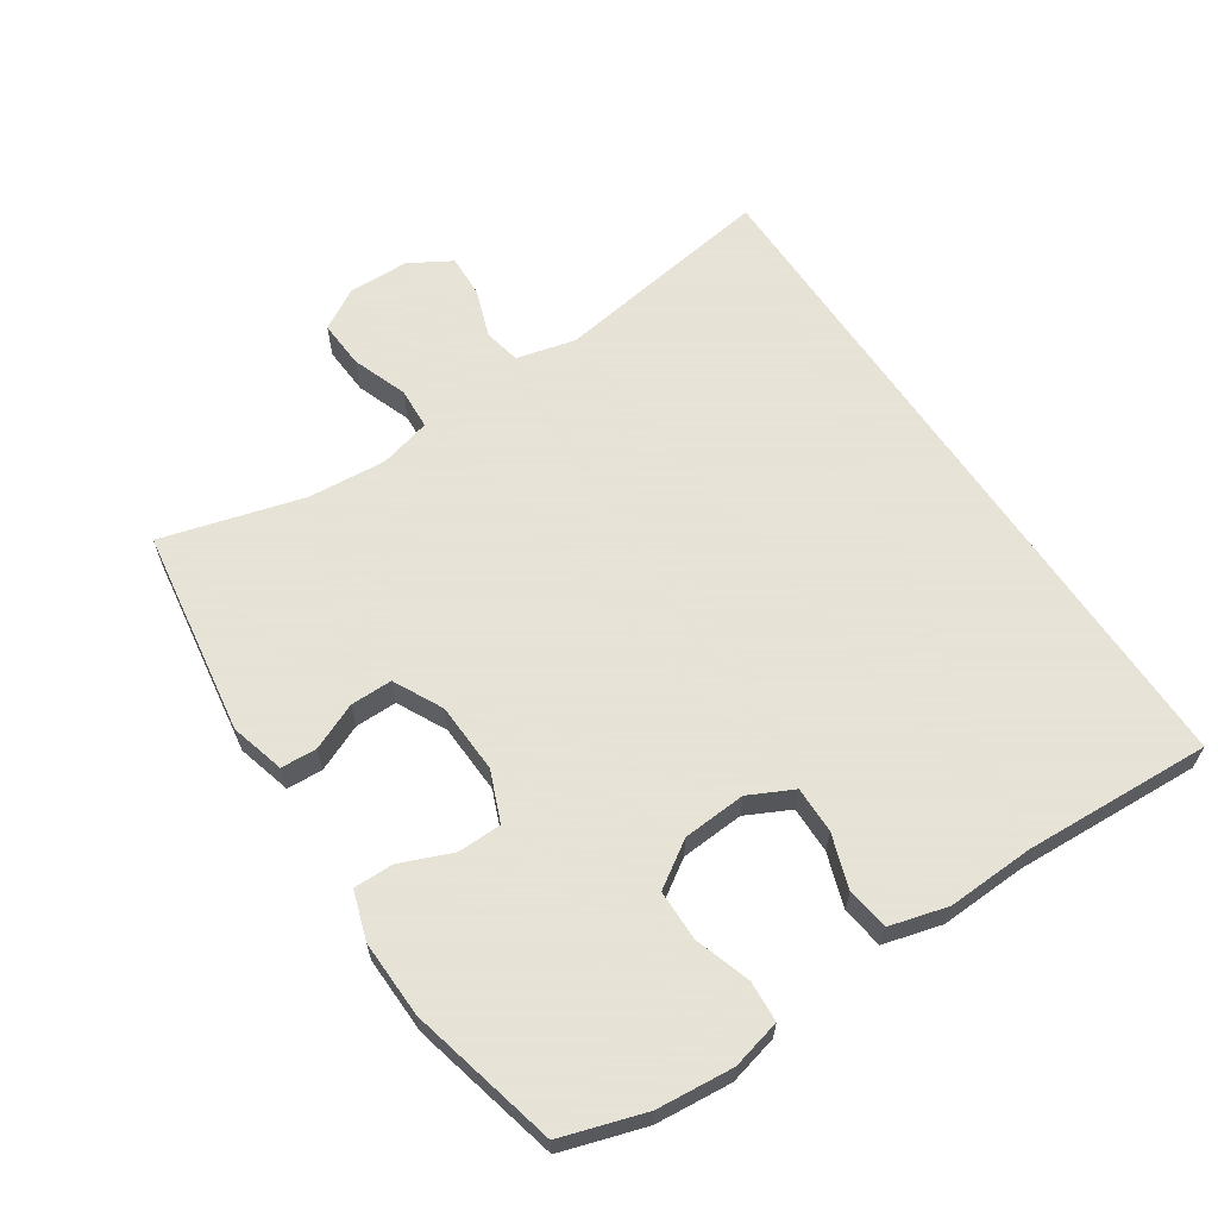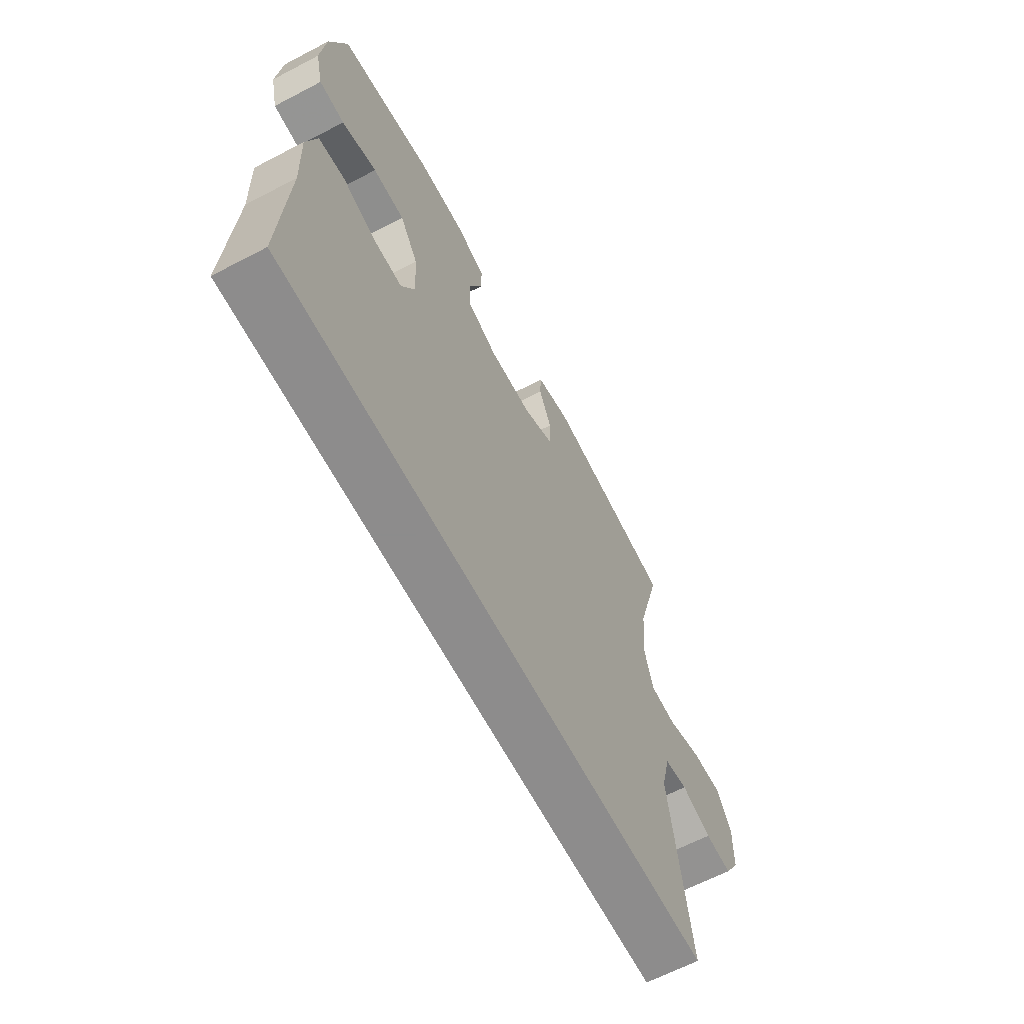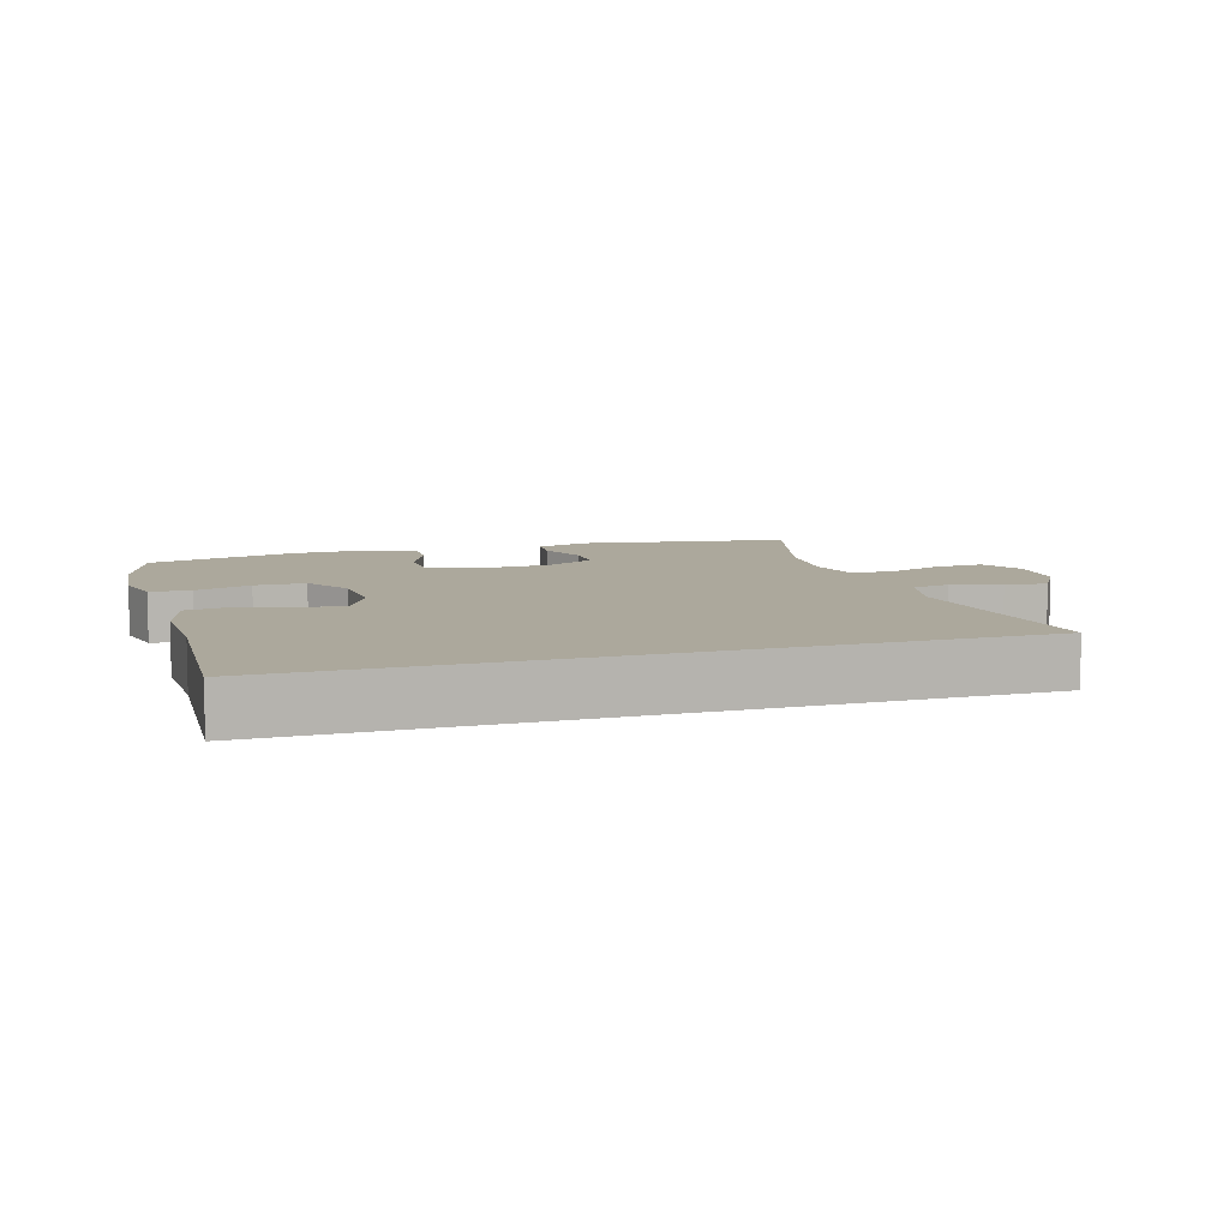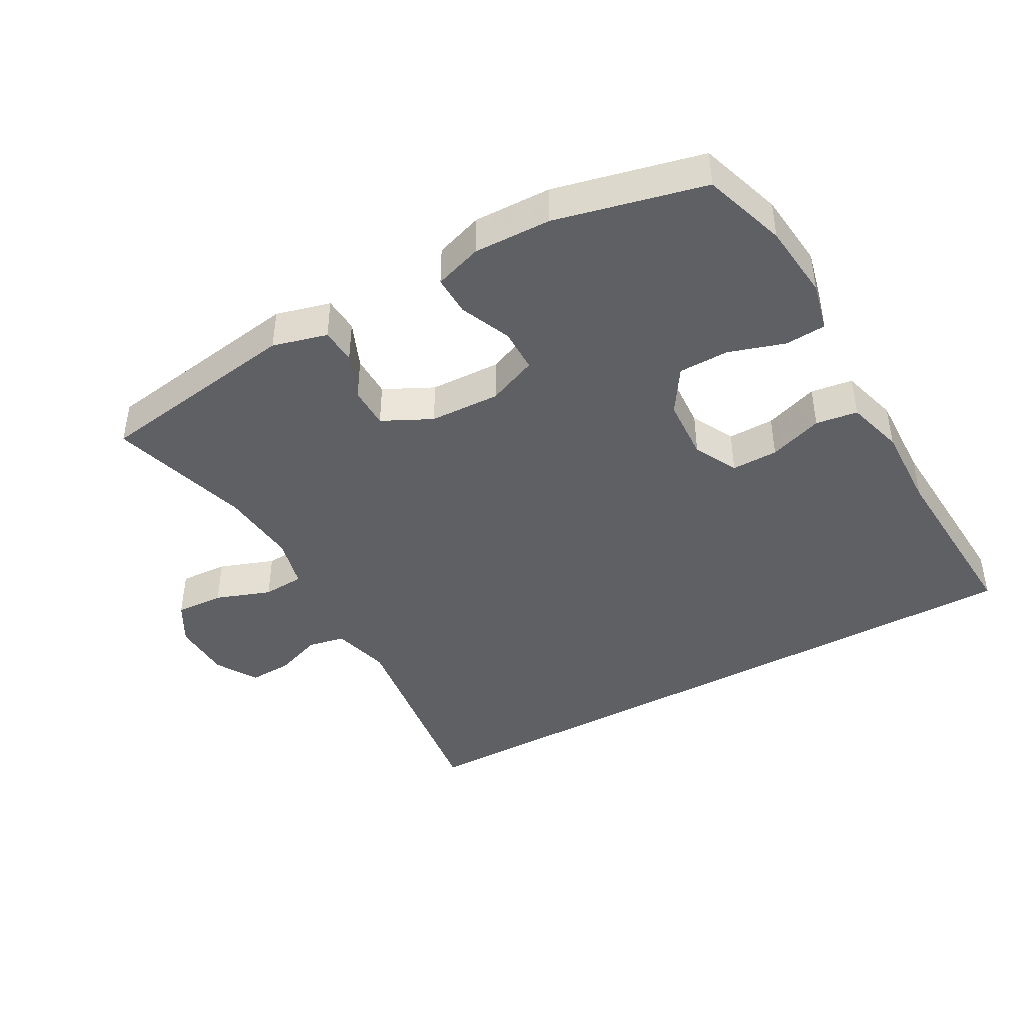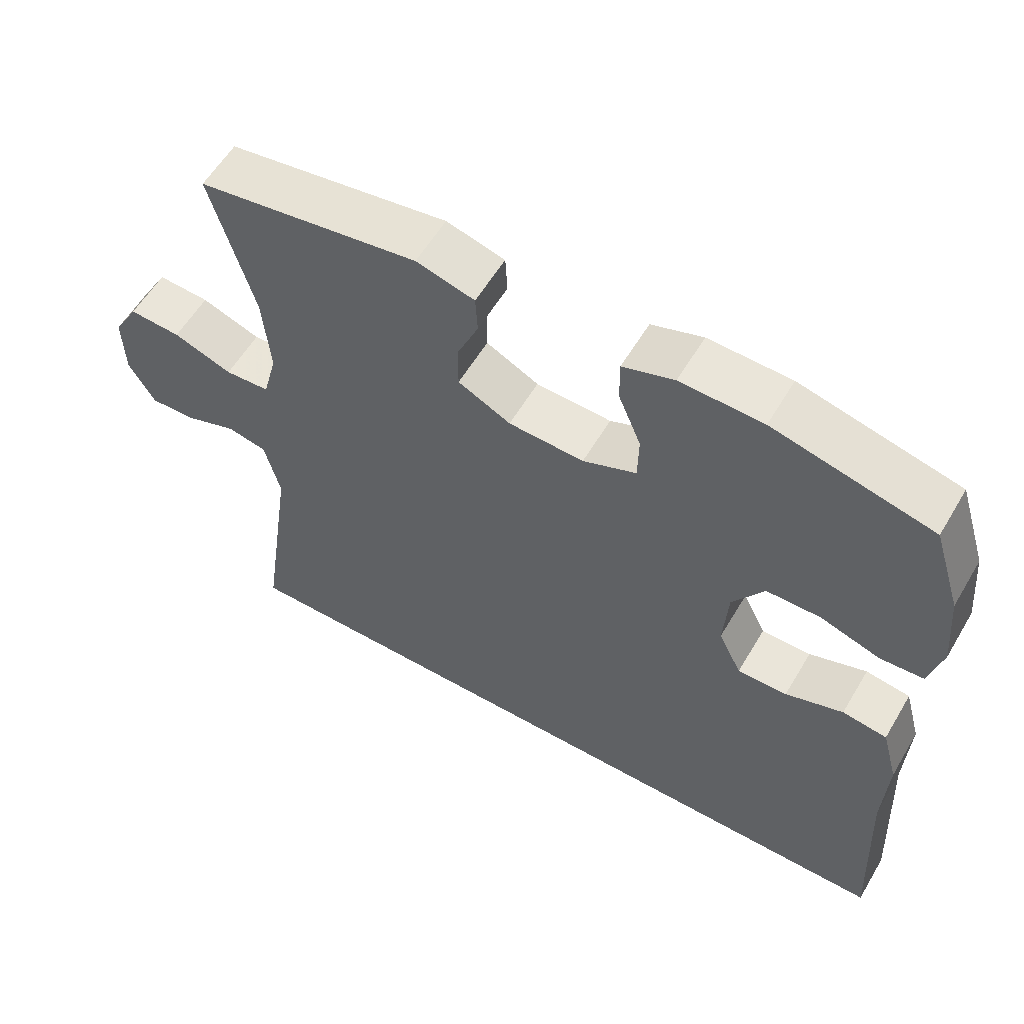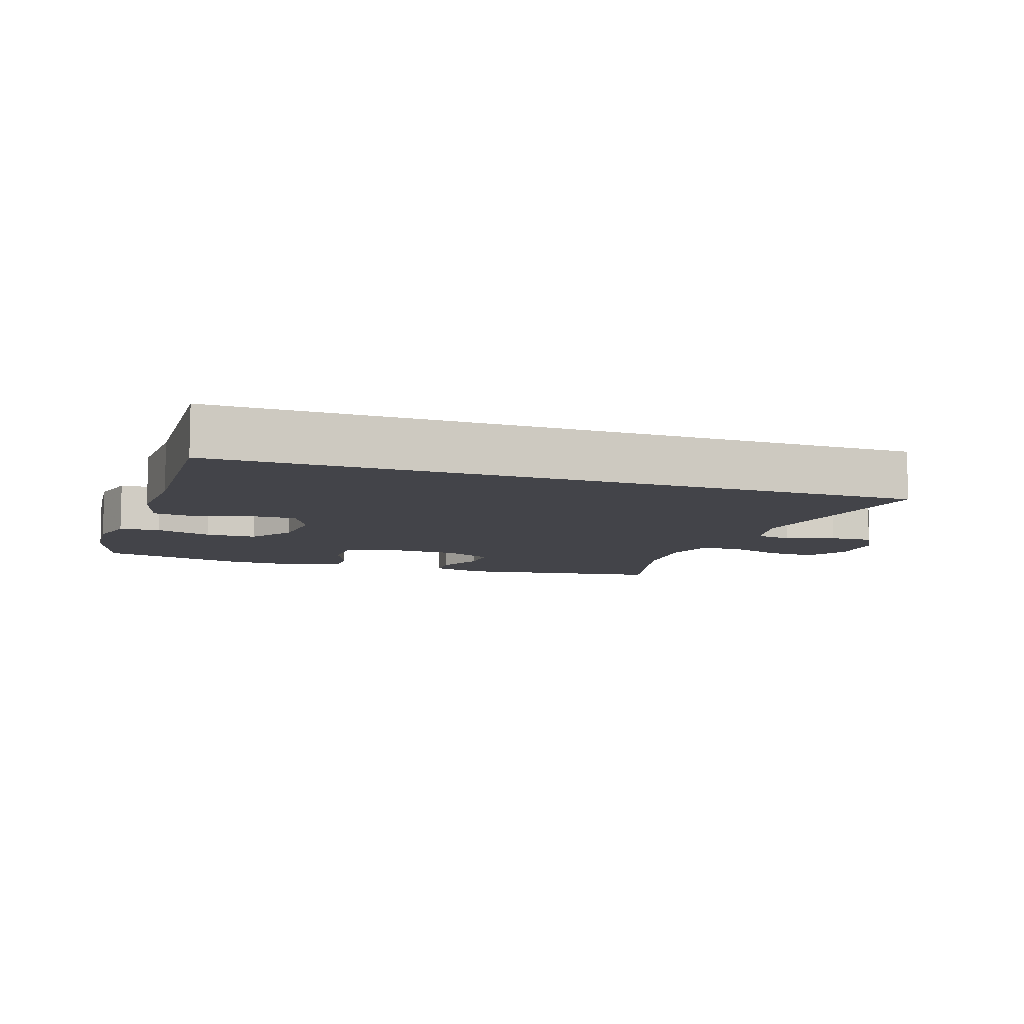
<metadata>
{"format":"obj","ext":"obj","renderer":"f3d","projection":"perspective","resolution":1024,"background":"white","views":[{"elev":62.8,"azim":56.2,"up":"+Y"},{"elev":-64.3,"azim":117.8,"up":"+Z"},{"elev":8.5,"azim":163.0,"up":"+Y"},{"elev":-42.7,"azim":29.3,"up":"+Y"},{"elev":58.2,"azim":30.5,"up":"+Z"},{"elev":-8.5,"azim":160.7,"up":"+Y"}]}
</metadata>
<code>
v 0.5 0.07 0.5
v 0.54 0.07 0.375
v 0.551 0.07 0.26
v 0.533 0.07 0.186
v 0.472 0.07 0.182
v 0.388 0.07 0.209
v 0.312 0.07 0.208
v 0.268 0.07 0.14
v 0.262 0.07 0.045
v 0.295 0.07 -0.021
v 0.365 0.07 -0.02
v 0.446 0.07 0.008
v 0.509 0.07 -0.001
v 0.533 0.07 -0.088
v 0.528 0.07 -0.218
v 0.543 0.07 -0.5
v -0.5 0.07 -0.5
v -0.451 0.07 -0.164
v -0.473 0.07 -0.076
v -0.529 0.07 -0.065
v -0.601 0.07 -0.091
v -0.666 0.07 -0.094
v -0.703 0.07 -0.031
v -0.705 0.07 0.06
v -0.669 0.07 0.122
v -0.596 0.07 0.118
v -0.513 0.07 0.088
v -0.45 0.07 0.092
v -0.43 0.07 0.169
v -0.44 0.07 0.287
v -0.5 0.07 0.5
v -0.189 0.07 0.548
v -0.107 0.07 0.526
v -0.104 0.07 0.472
v -0.134 0.07 0.402
v -0.134 0.07 0.339
v -0.06 0.07 0.302
v 0.046 0.07 0.298
v 0.121 0.07 0.329
v 0.122 0.07 0.395
v 0.09 0.07 0.472
v 0.089 0.07 0.532
v 0.161 0.07 0.556
v 0.277 0.07 0.553
v 0.5 0 0.5
v 0.54 0 0.375
v 0.551 0 0.26
v 0.533 0 0.186
v 0.472 0 0.182
v 0.388 0 0.209
v 0.312 0 0.208
v 0.268 0 0.14
v 0.262 0 0.045
v 0.295 0 -0.021
v 0.365 0 -0.02
v 0.446 0 0.008
v 0.509 0 -0.001
v 0.533 0 -0.088
v 0.528 0 -0.218
v 0.543 0 -0.5
v -0.5 0 -0.5
v -0.451 0 -0.164
v -0.473 0 -0.076
v -0.529 0 -0.065
v -0.601 0 -0.091
v -0.666 0 -0.094
v -0.703 0 -0.031
v -0.705 0 0.06
v -0.669 0 0.122
v -0.596 0 0.118
v -0.513 0 0.088
v -0.45 0 0.092
v -0.43 0 0.169
v -0.44 0 0.287
v -0.5 0 0.5
v -0.189 0 0.548
v -0.107 0 0.526
v -0.104 0 0.472
v -0.134 0 0.402
v -0.134 0 0.339
v -0.06 0 0.302
v 0.046 0 0.298
v 0.121 0 0.329
v 0.122 0 0.395
v 0.09 0 0.472
v 0.089 0 0.532
v 0.161 0 0.556
v 0.277 0 0.553
f 4 5 6
f 3 4 6
f 2 3 6
f 1 2 6
f 44 1 6
f 43 44 6
f 42 43 6
f 41 42 6
f 40 41 6
f 39 40 6 7
f 38 39 7 8
f 37 38 8 9
f 36 37 9 10
f 33 34 35
f 32 33 35
f 31 32 35
f 30 31 35
f 29 30 35 36
f 28 29 36 10
f 25 26 27
f 24 25 27
f 23 24 27
f 22 23 27
f 21 22 27
f 20 21 27
f 27 28 10
f 20 27 10
f 19 20 10
f 15 16 17 18
f 19 10 11
f 18 19 11
f 15 18 11
f 13 14 15
f 12 13 15
f 11 12 15
f 50 49 48
f 50 48 47
f 50 47 46
f 50 46 45
f 50 45 88
f 50 88 87
f 50 87 86
f 50 86 85
f 50 85 84
f 51 50 84 83
f 52 51 83 82
f 53 52 82 81
f 54 53 81 80
f 79 78 77
f 79 77 76
f 79 76 75
f 79 75 74
f 80 79 74 73
f 54 80 73 72
f 71 70 69
f 71 69 68
f 71 68 67
f 71 67 66
f 71 66 65
f 71 65 64
f 54 72 71
f 54 71 64
f 54 64 63
f 62 61 60 59
f 55 54 63
f 55 63 62
f 55 62 59
f 59 58 57
f 59 57 56
f 59 56 55
f 1 45 46 2
f 2 46 47 3
f 3 47 48 4
f 4 48 49 5
f 5 49 50 6
f 6 50 51 7
f 7 51 52 8
f 8 52 53 9
f 9 53 54 10
f 10 54 55 11
f 11 55 56 12
f 12 56 57 13
f 13 57 58 14
f 14 58 59 15
f 15 59 60 16
f 16 60 61 17
f 17 61 62 18
f 18 62 63 19
f 19 63 64 20
f 20 64 65 21
f 21 65 66 22
f 22 66 67 23
f 23 67 68 24
f 24 68 69 25
f 25 69 70 26
f 26 70 71 27
f 27 71 72 28
f 28 72 73 29
f 29 73 74 30
f 30 74 75 31
f 31 75 76 32
f 32 76 77 33
f 33 77 78 34
f 34 78 79 35
f 35 79 80 36
f 36 80 81 37
f 37 81 82 38
f 38 82 83 39
f 39 83 84 40
f 40 84 85 41
f 41 85 86 42
f 42 86 87 43
f 43 87 88 44
f 44 88 45 1

</code>
